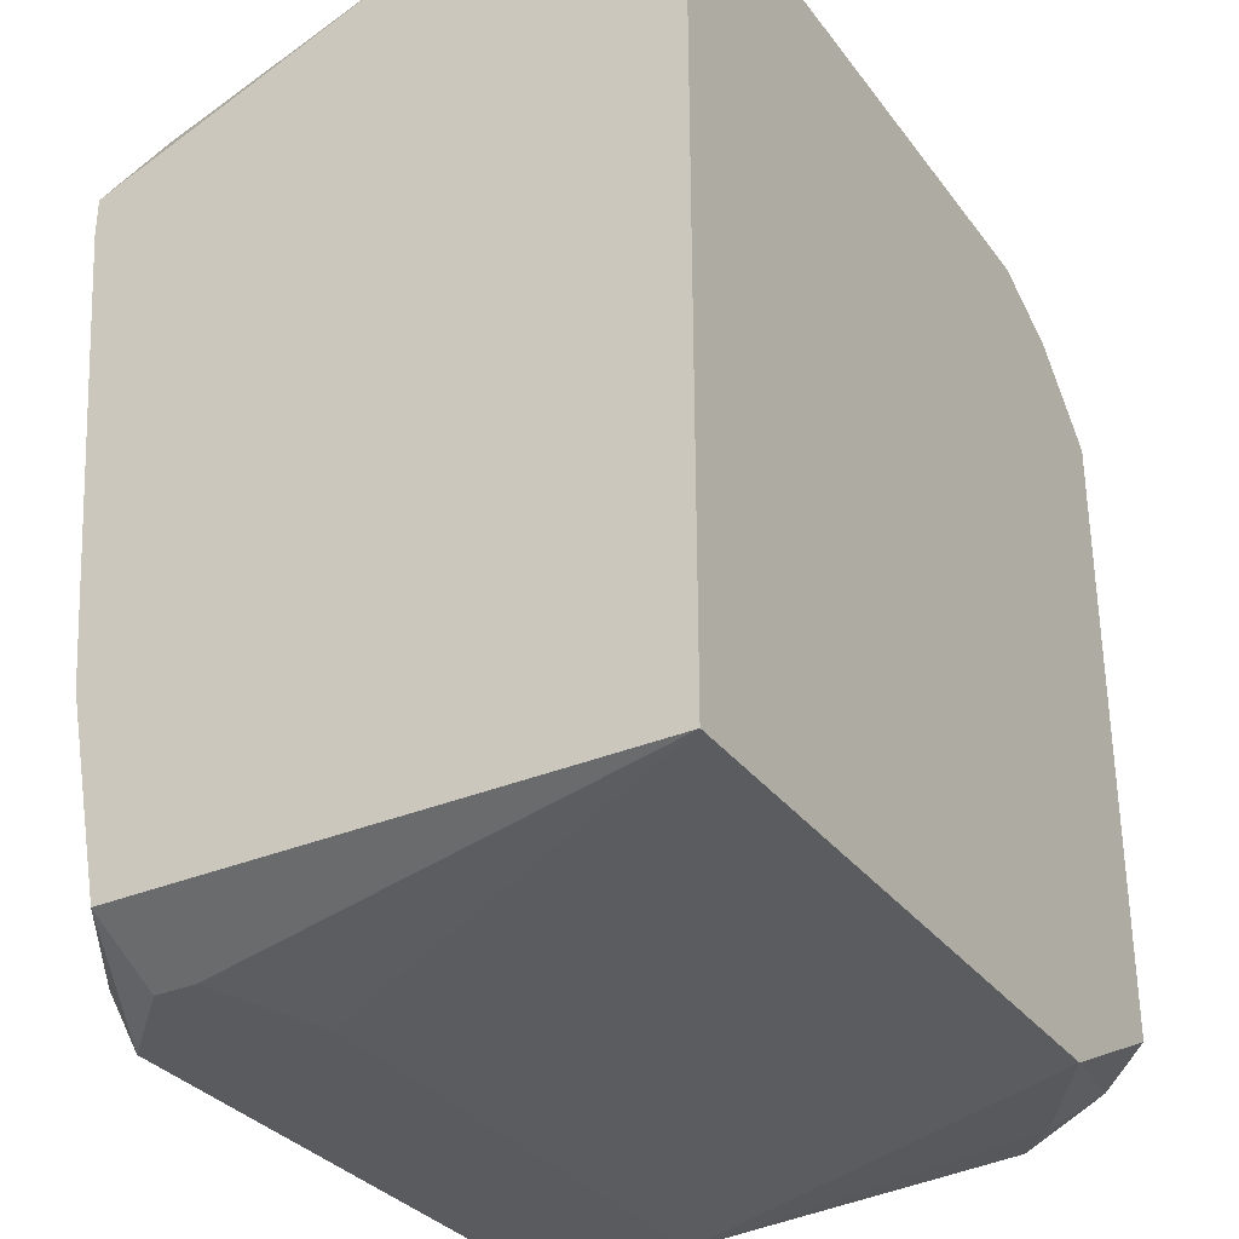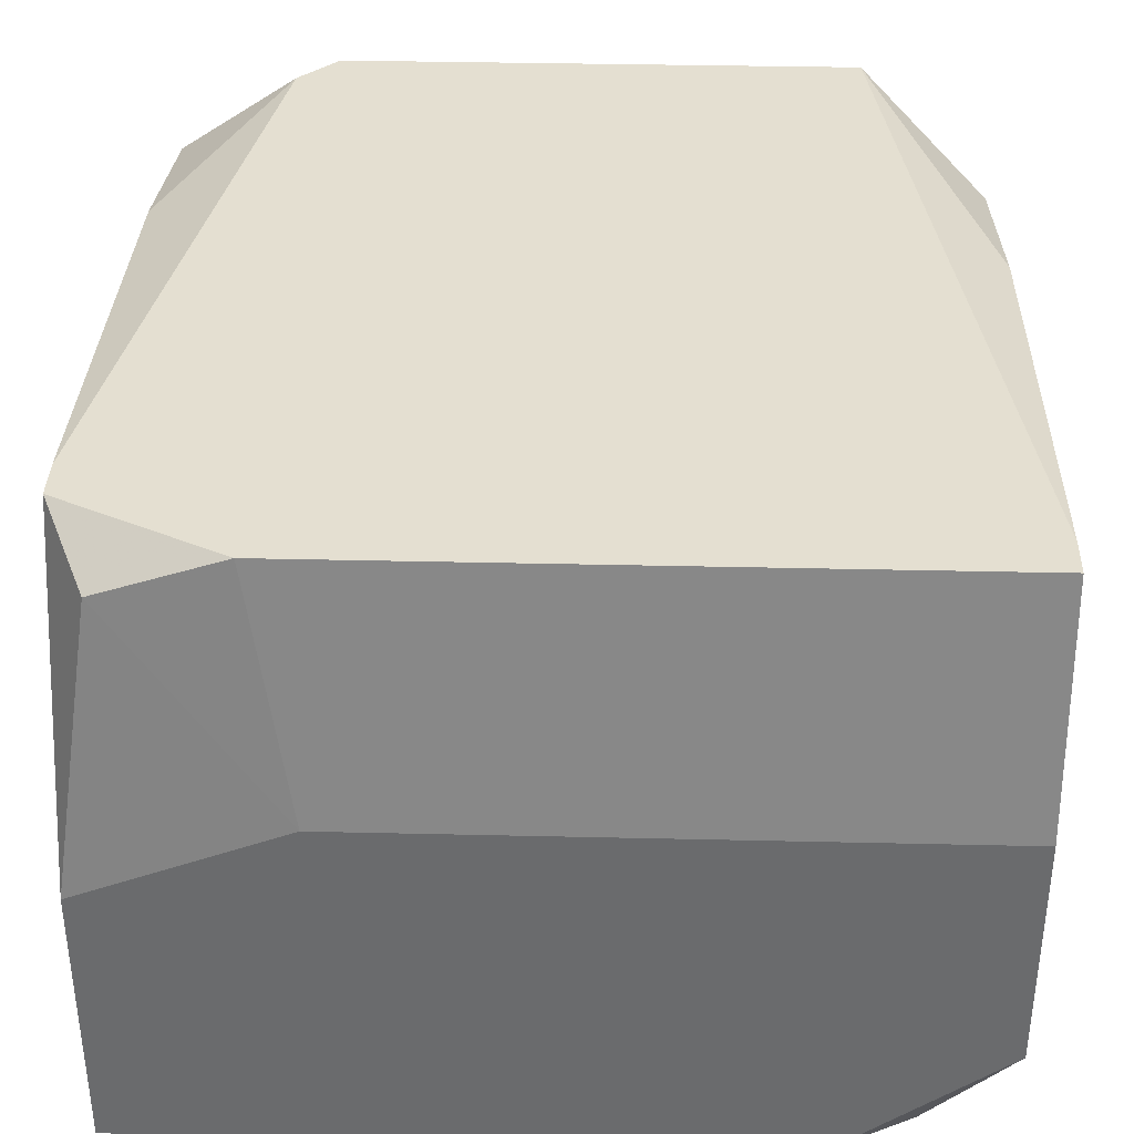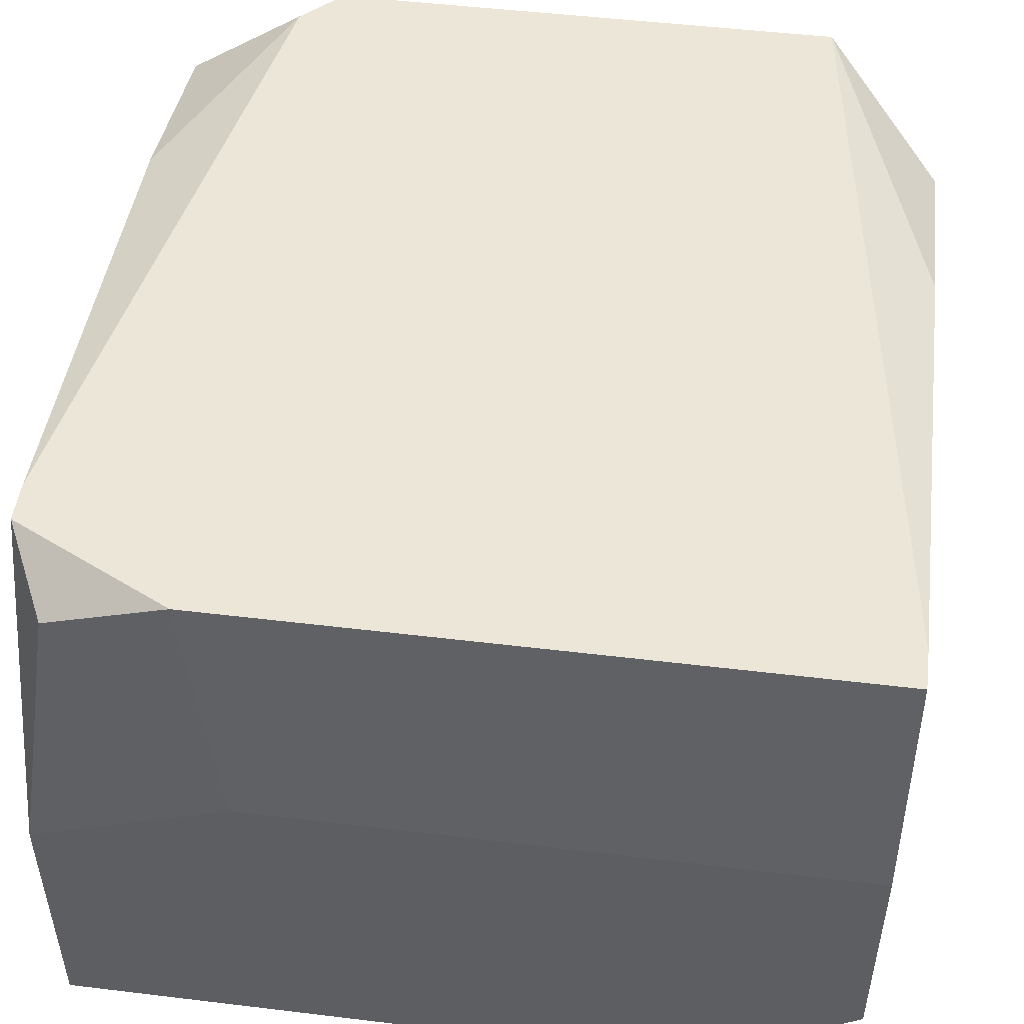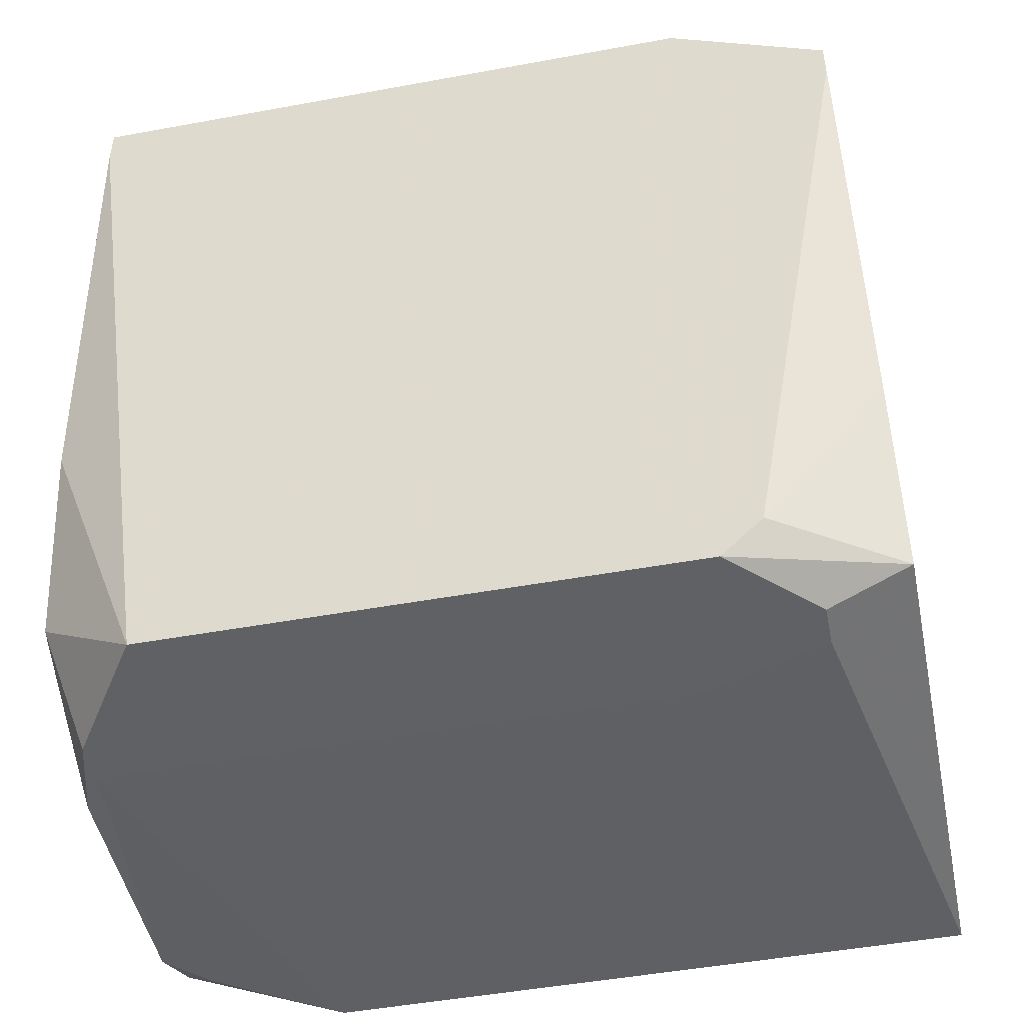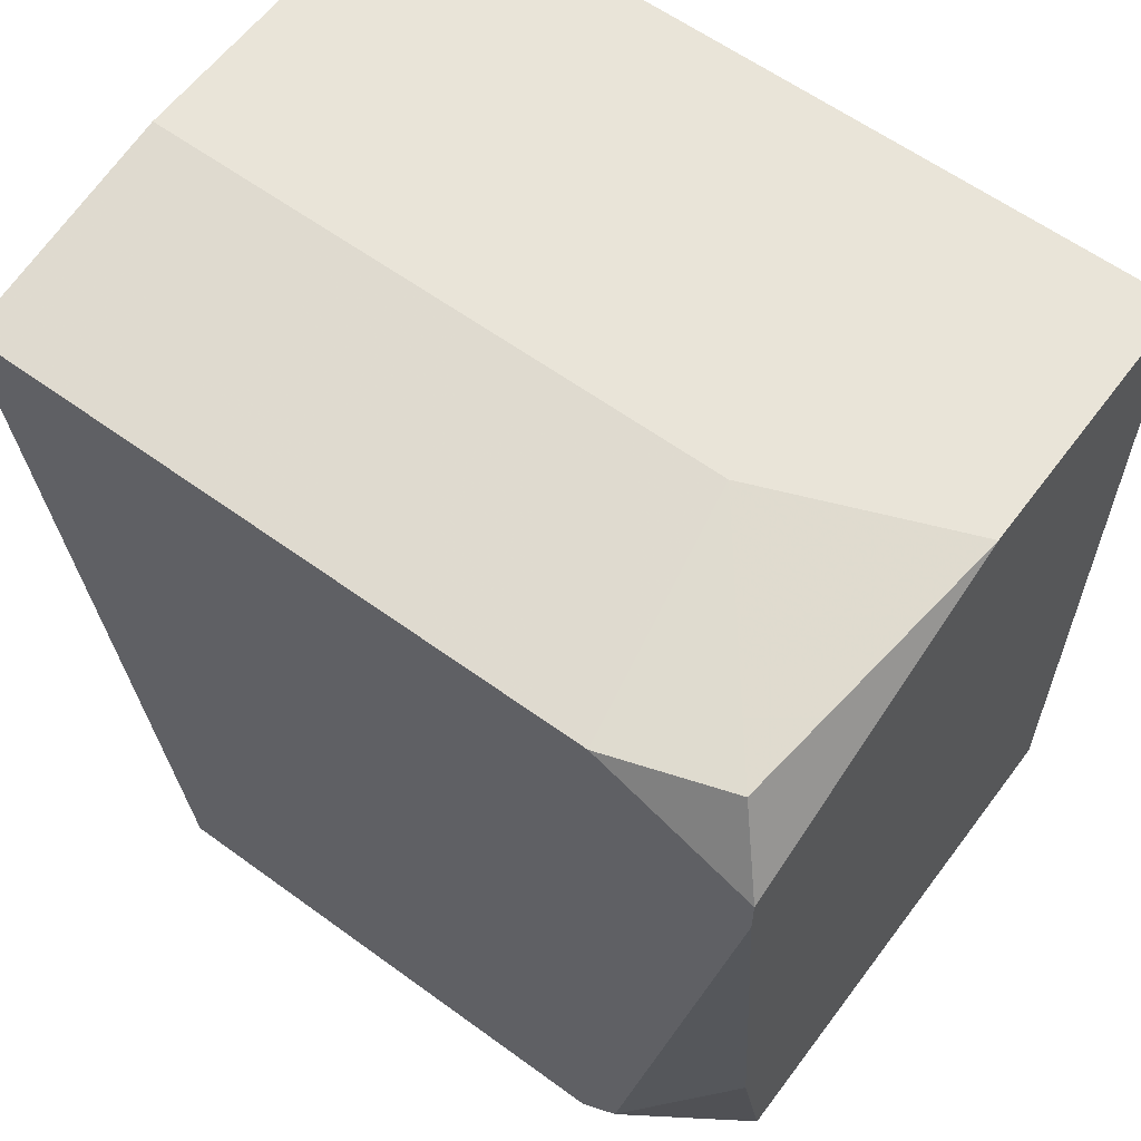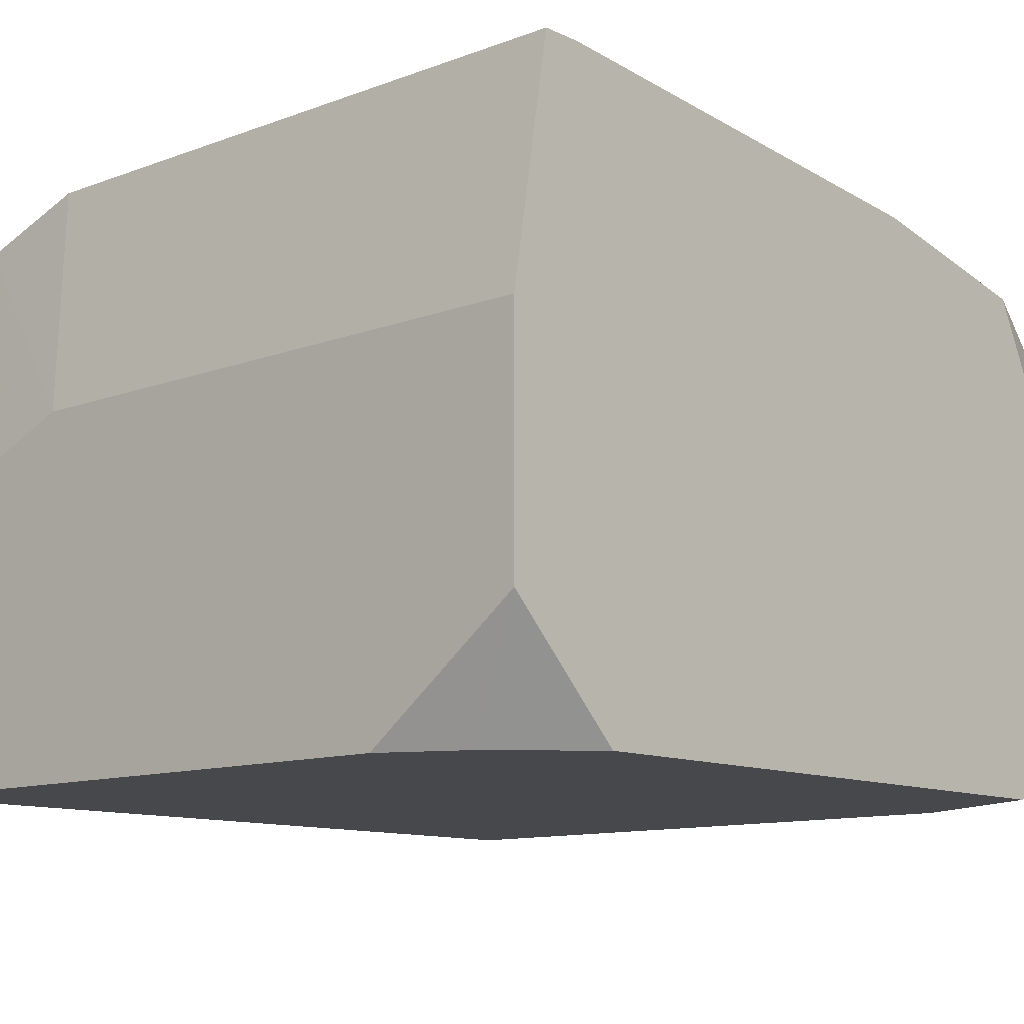
<metadata>
{"format":"obj","ext":"obj","renderer":"f3d","projection":"perspective","resolution":1024,"background":"white","views":[{"elev":-32.3,"azim":-59.3,"up":"+Z"},{"elev":36.6,"azim":1.7,"up":"+Y"},{"elev":49.5,"azim":7.6,"up":"+Y"},{"elev":-48.3,"azim":-168.4,"up":"+Z"},{"elev":60.4,"azim":-143.3,"up":"+Z"},{"elev":-11.4,"azim":42.1,"up":"+Y"}]}
</metadata>
<code>
v -0.006205 0.001841 -0.006755
v 0.005979 0.01098 0.005429
v 0.005979 0.01098 0.00482
v 0.005979 0.01037 -0.002491
v 0.005979 0.009761 -0.005537
v 0.005979 0.007324 0.006038
v 0.005979 0.007324 -0.006755
v 0.005979 0.003669 0.006038
v 0.005979 0.003669 -0.006755
v 0.005979 0.00245 -0.006146
v 0.005979 0.001841 0.00421
v 0.005979 0.001841 -0.005537
v 0.00537 0.009151 -0.007364
v 0.00537 0.008542 -0.007364
v 0.00537 0.003059 -0.006755
v 0.004761 0.001841 0.005429
v 0.004152 0.01098 -0.007364
v 0.003543 0.001841 0.006038
v 0.003543 0.001841 -0.006755
v -0.003159 0.008542 -0.007364
v -0.006205 0.001841 0.006038
v -0.003159 0.007324 0.006038
v -0.003768 0.01098 0.005429
v -0.003768 0.01098 -0.007364
v -0.004377 0.01098 -0.006755
v -0.004986 0.009761 -0.007364
v -0.004986 0.009151 -0.007364
v -0.005595 0.01037 0.005429
v -0.006205 0.01098 0.00421
v -0.006205 0.01098 0.003601
v -0.006205 0.01037 -0.003709
v -0.006205 0.009761 -0.006755
v -0.006205 0.006105 0.006038
f 33 28 29
f 23 29 28
f 4 5 17
f 13 17 5
f 3 4 17
f 8 16 11
f 31 25 32
f 26 27 1
f 26 1 32
f 20 1 27
f 20 14 19
f 20 19 1
f 7 13 5
f 7 9 14
f 7 14 13
f 18 21 1
f 18 1 19
f 18 19 12
f 18 12 11
f 18 11 16
f 18 16 8
f 22 33 21
f 22 21 18
f 22 18 8
f 22 8 6
f 22 6 2
f 22 2 23
f 22 23 28
f 22 28 33
f 30 31 32
f 30 32 1
f 30 1 21
f 30 21 33
f 30 33 29
f 30 25 31
f 24 26 32
f 24 32 25
f 24 25 30
f 24 30 29
f 24 29 23
f 24 23 2
f 24 2 3
f 24 3 17
f 24 17 13
f 24 13 14
f 24 14 20
f 24 20 27
f 24 27 26
f 10 9 7
f 10 7 5
f 10 5 4
f 10 4 3
f 10 3 2
f 10 2 6
f 10 6 8
f 10 8 11
f 10 11 12
f 10 12 19
f 15 10 19
f 15 19 14
f 15 14 9
f 15 9 10

</code>
